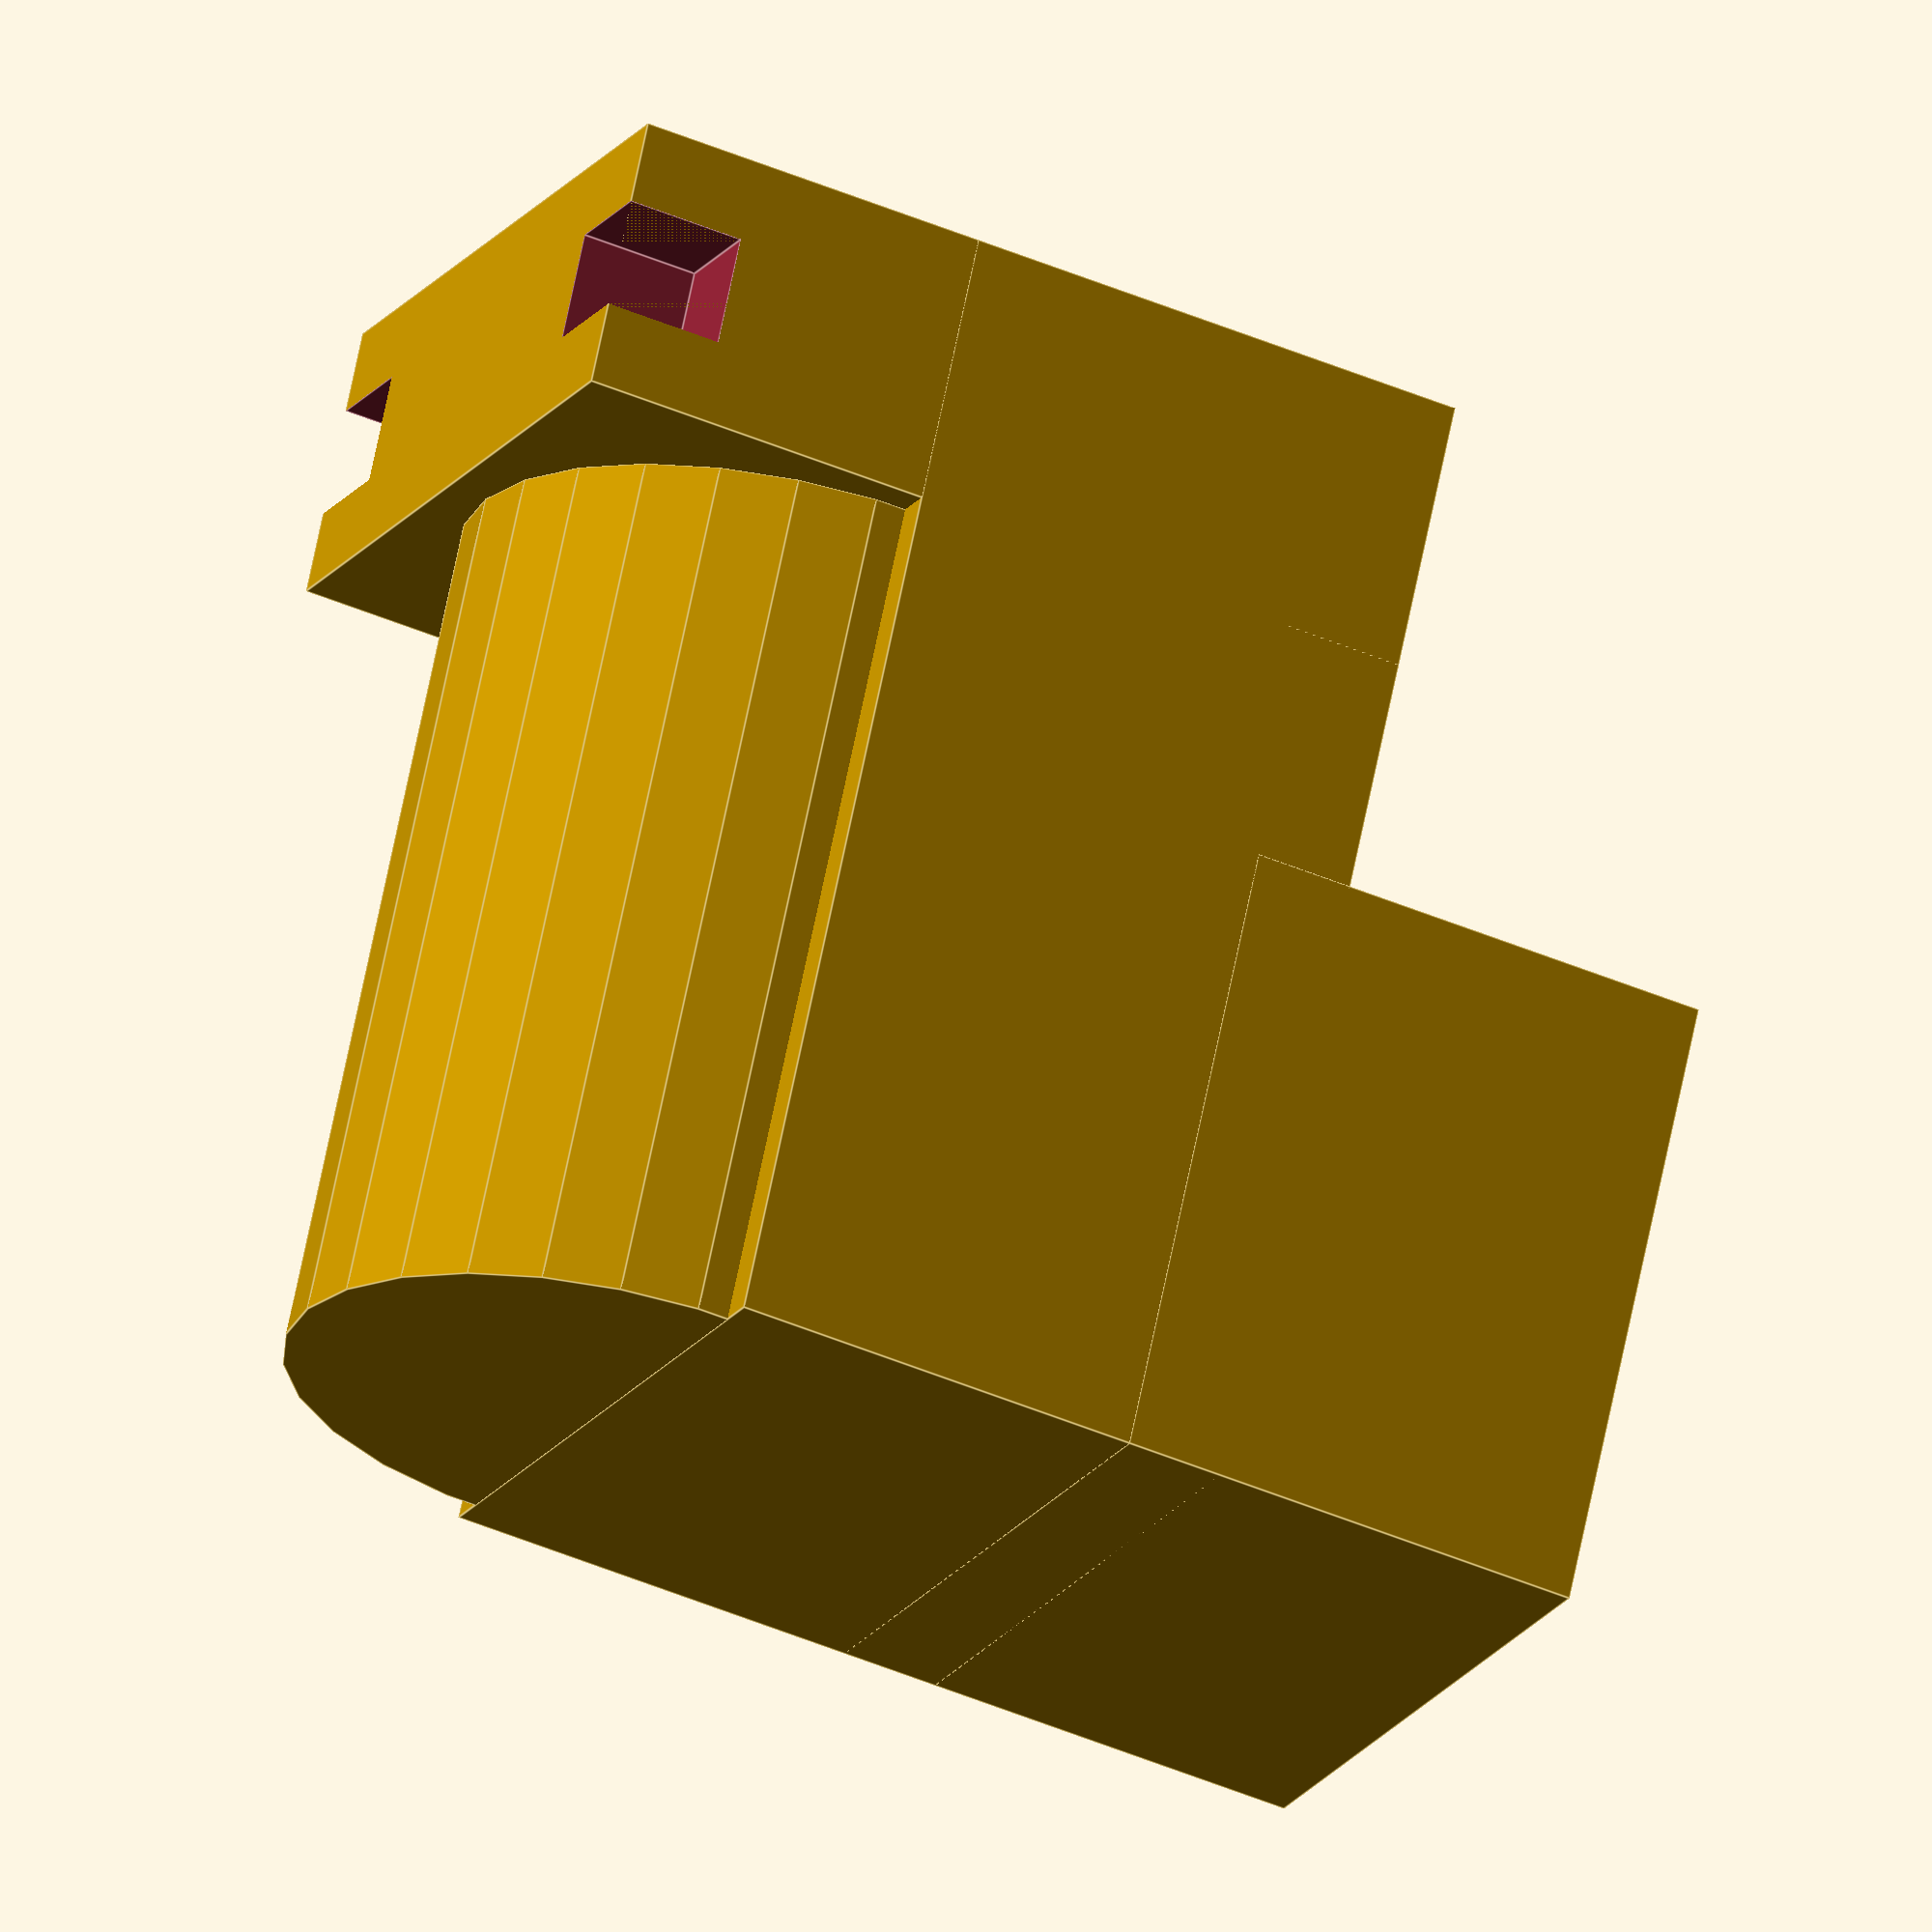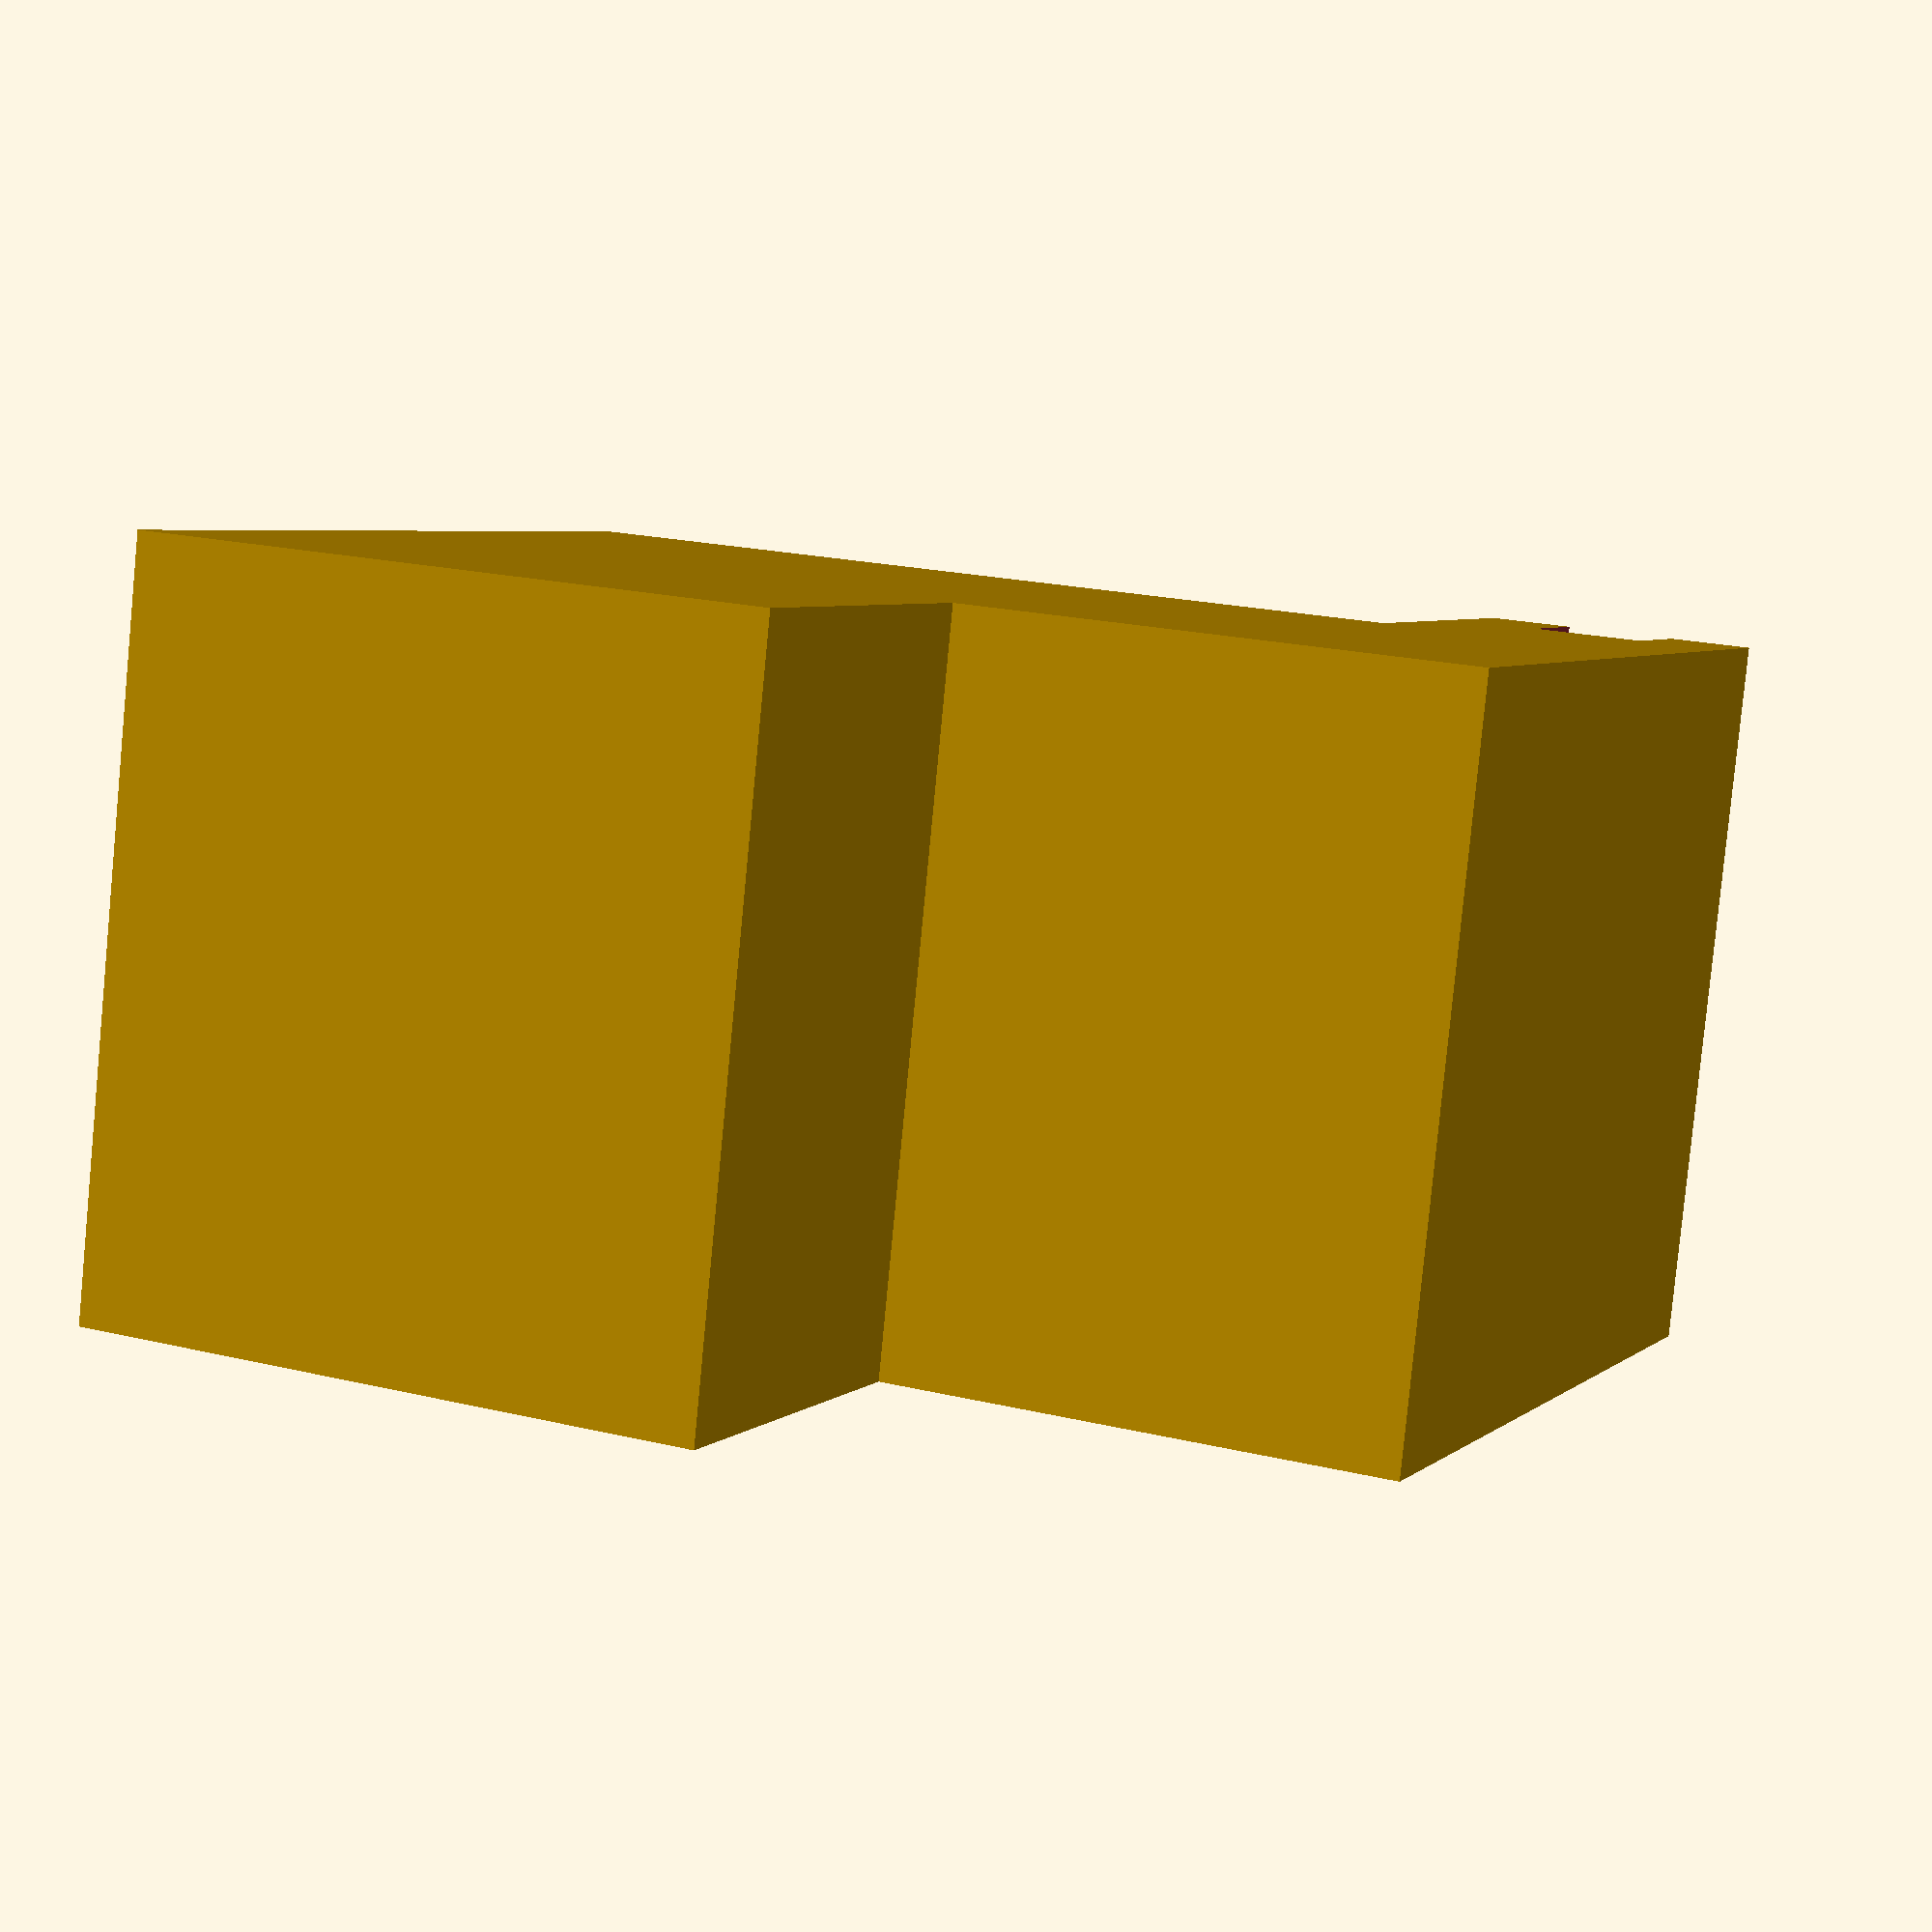
<openscad>
$fs=1;
$fa=0.4;

width = 9.2;
height = 11;
depth = 14.5;

barrel_radius = 4.1;
barrel_top_offset = 0.5;

plate_thickness = 3.5;

bottom_depth = 14.5;

module power_connector() {
    difference() {
        translate([-plate_thickness/2, 0, -height/2])
            cube([plate_thickness, width, height], center=true);
        translate([-plate_thickness/2, -width/2+1.5/2-0.001, -1.5/2+0.001])
            cube([1.4, 1.5, 1.5], center=true);
        translate([-plate_thickness/2, +width/2-1.5/2+0.001, -1.5/2+0.002])
            cube([1.4, 1.5, 1.5], center=true);
    }
    translate([(depth-plate_thickness)/2-0.001, 0, -barrel_radius-barrel_top_offset])
        rotate([0, 90, 0])
        cylinder(h=depth-plate_thickness, r=barrel_radius, center=true);
    translate([bottom_depth/2-plate_thickness, 0, -height/2-(height-6.5)/2])
        cube([bottom_depth, width, 6.5], center=true);
    translate([bottom_depth/2-0.25, 0, -height/2-(height-6.5)/2-5])
        cube([8, width, 6], center=true);
}

power_connector();

</openscad>
<views>
elev=227.7 azim=297.5 roll=115.5 proj=o view=edges
elev=355.0 azim=354.0 roll=204.0 proj=p view=wireframe
</views>
